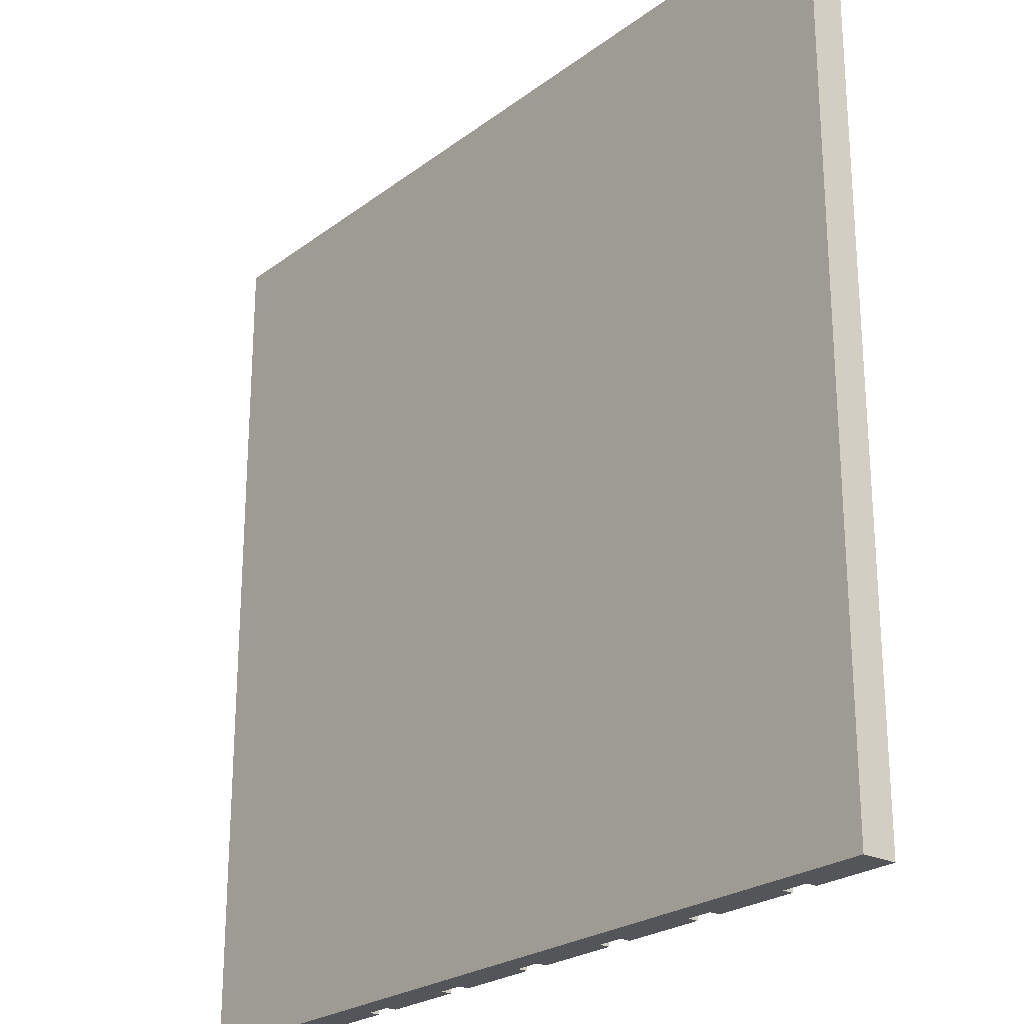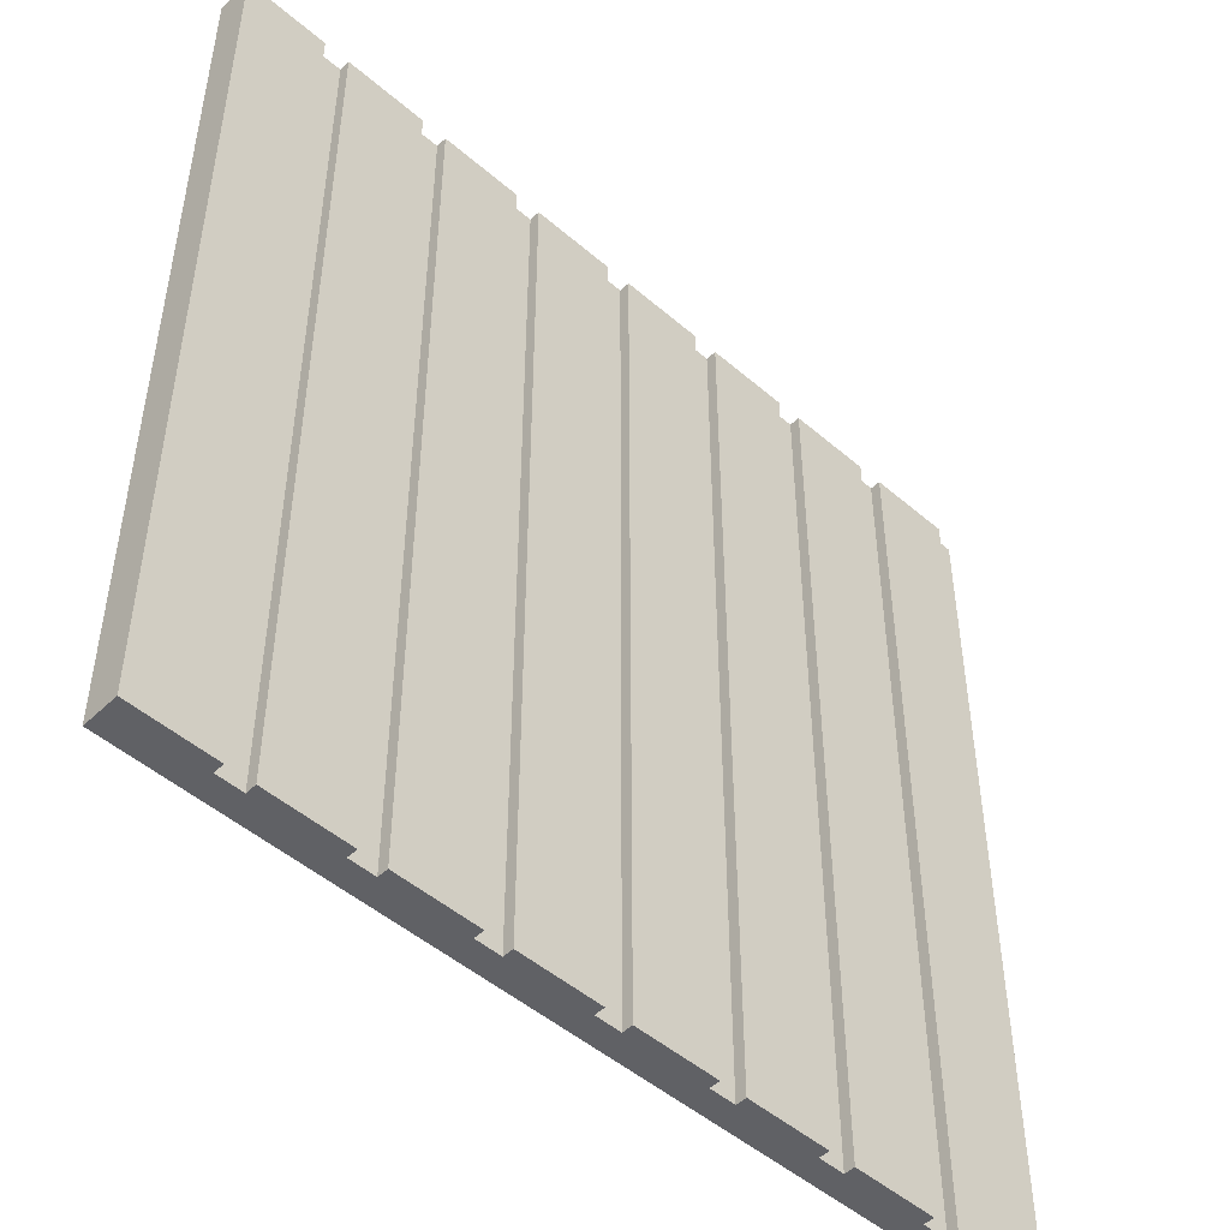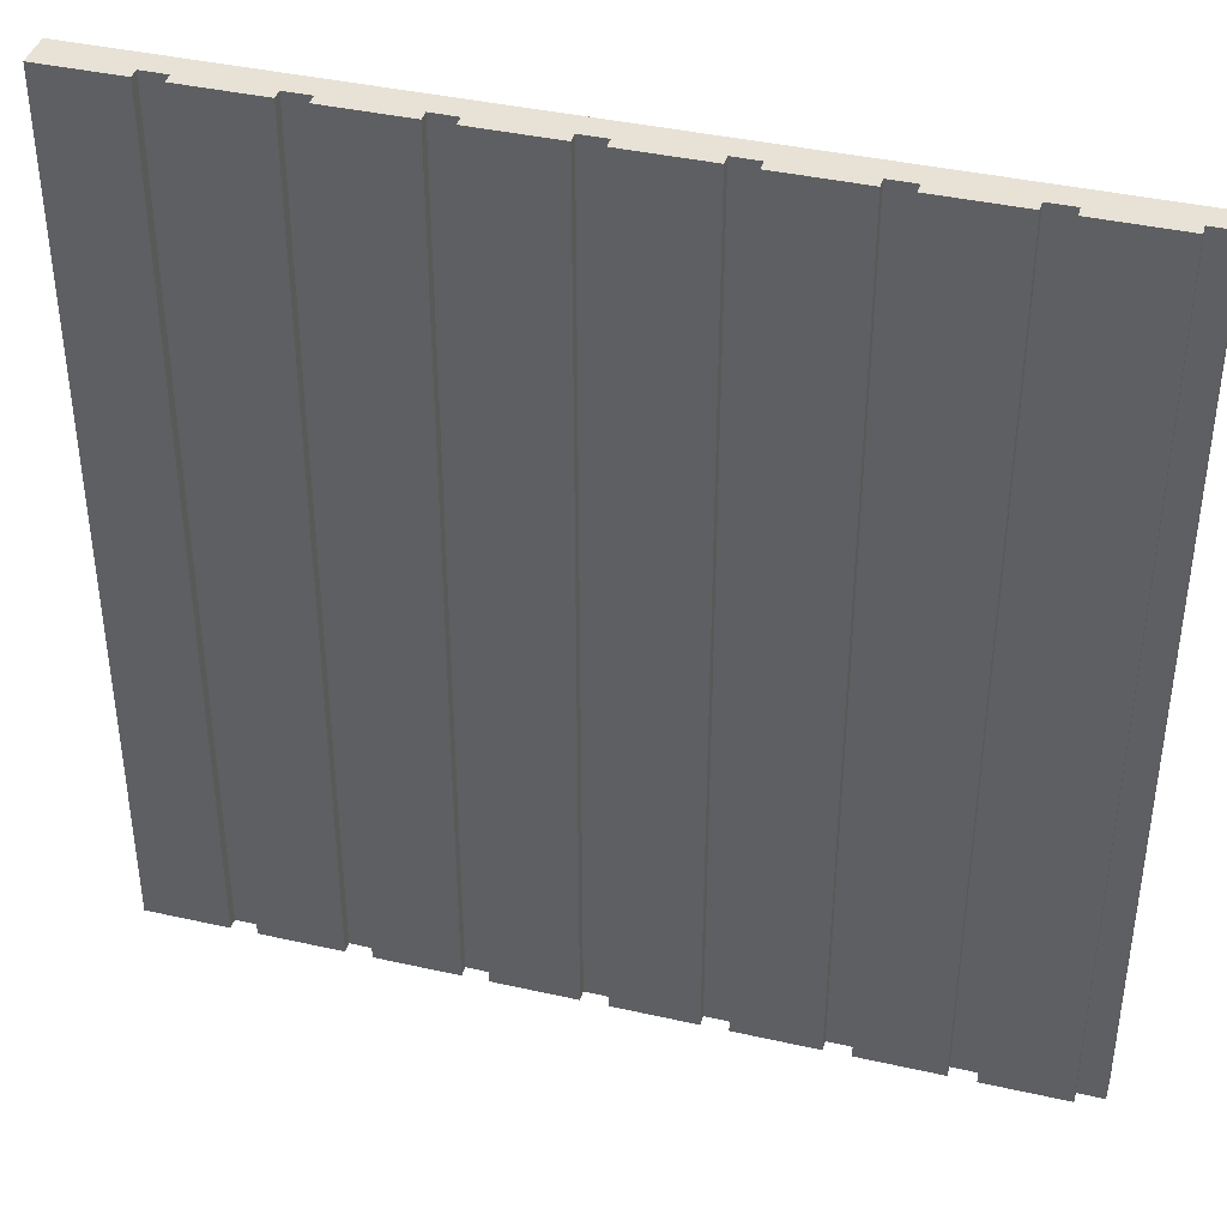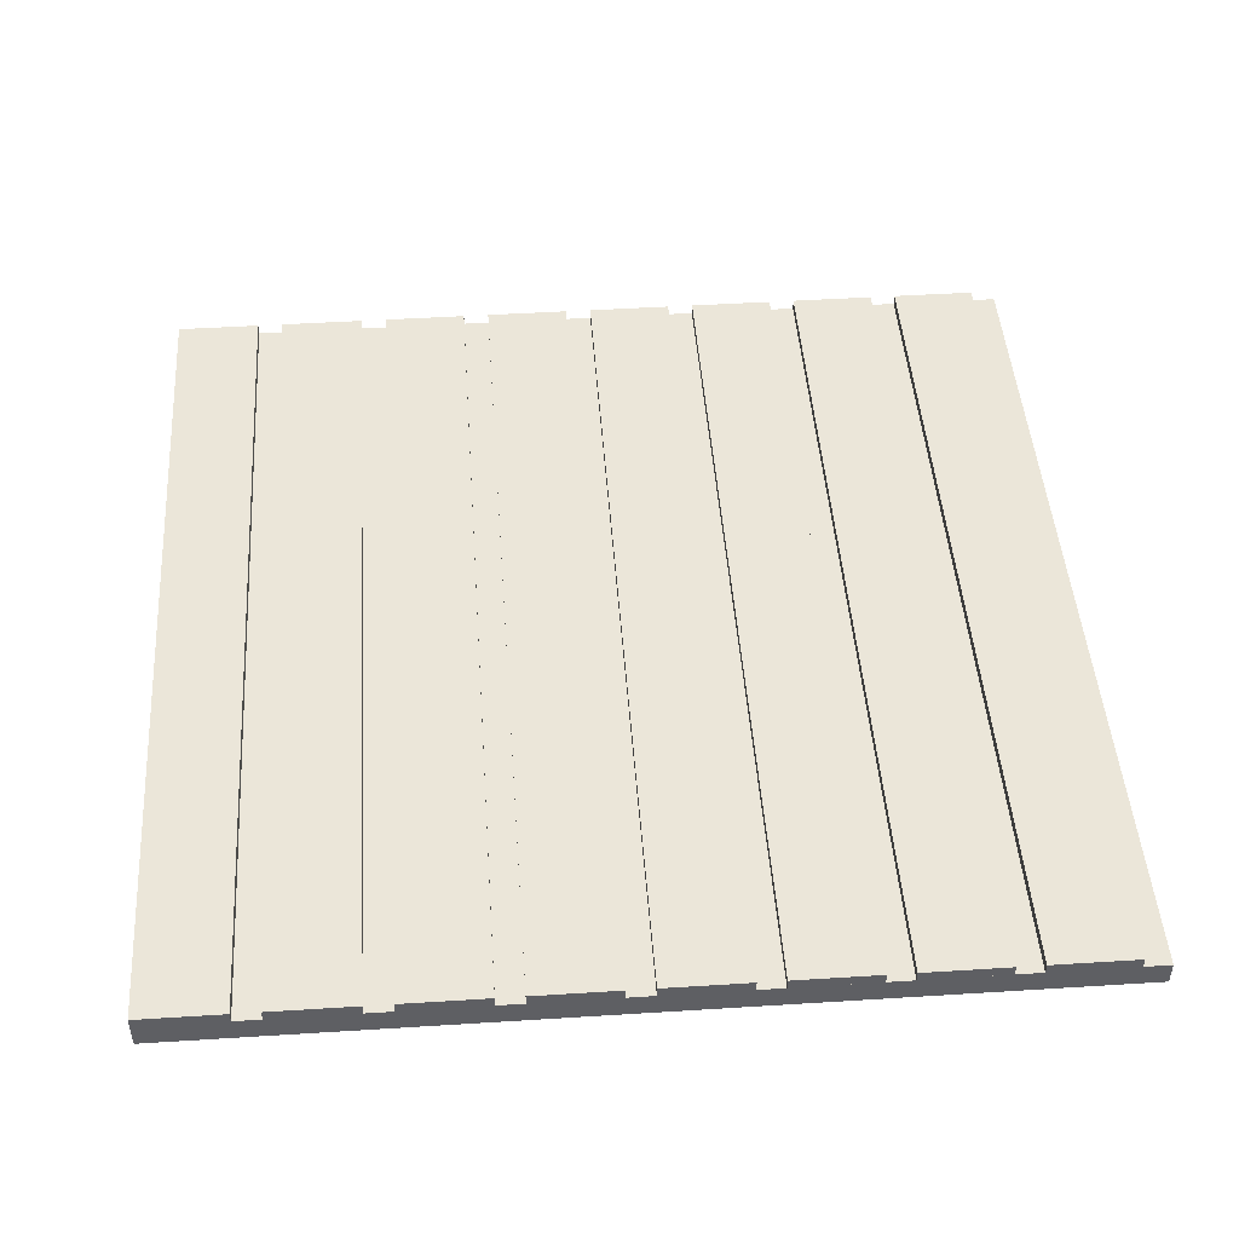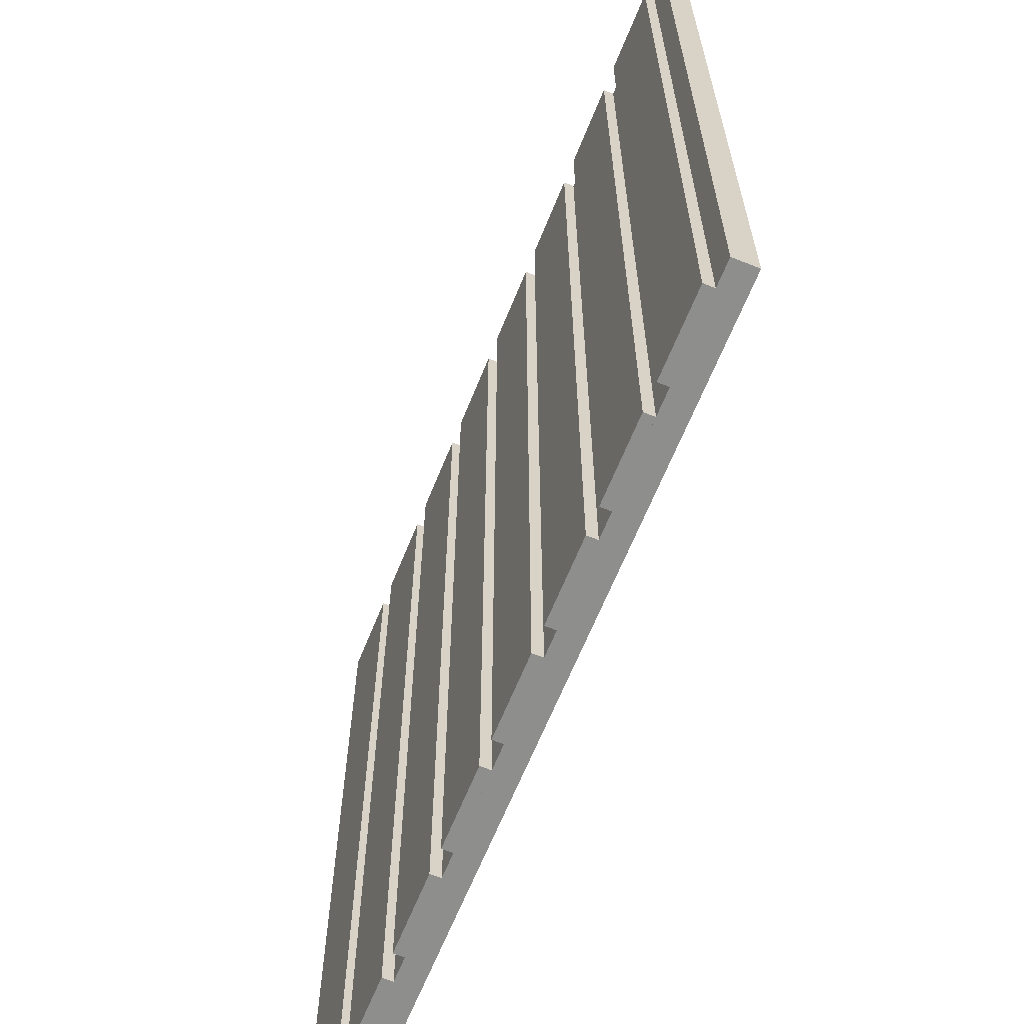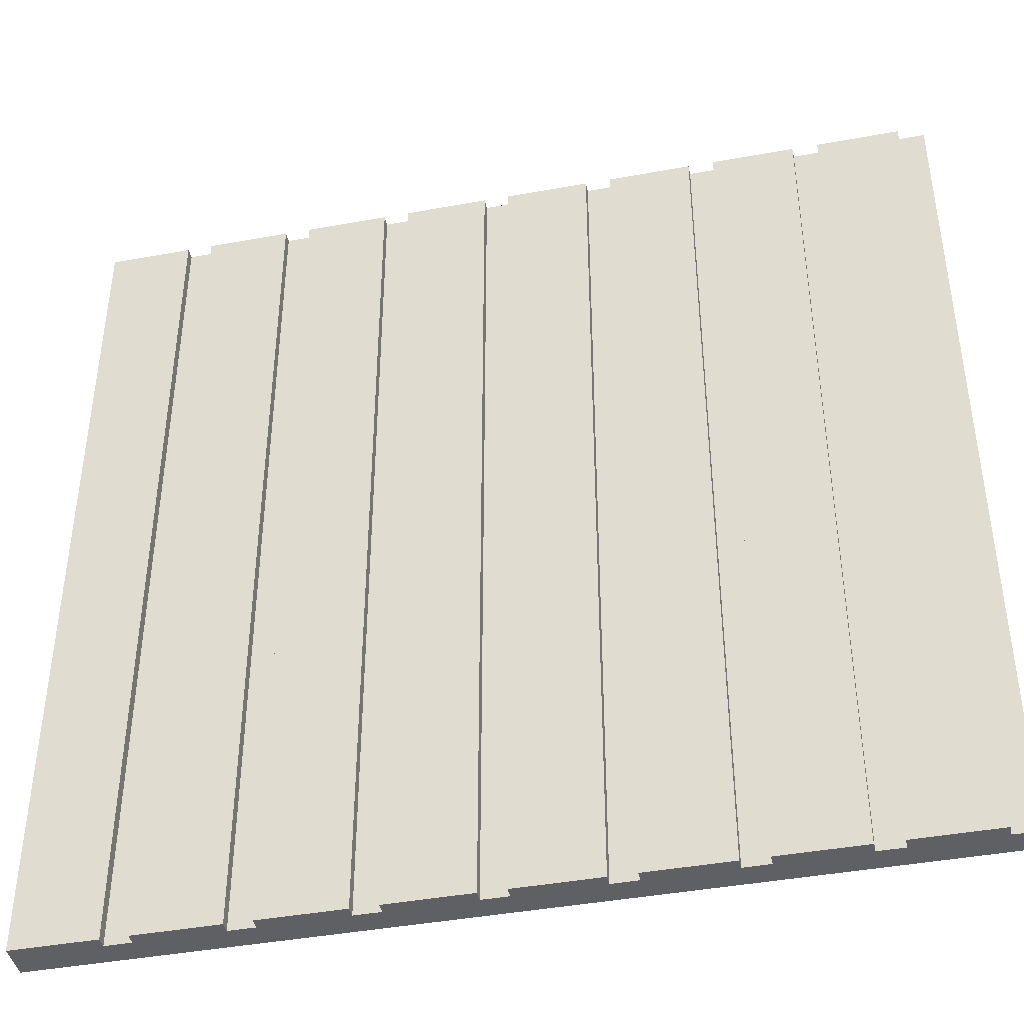
<metadata>
{"format":"obj","ext":"obj","renderer":"f3d","projection":"perspective","resolution":1024,"background":"white","views":[{"elev":-24.1,"azim":50.7,"up":"+Z"},{"elev":-49.0,"azim":136.3,"up":"+Z"},{"elev":40.2,"azim":-164.5,"up":"+Z"},{"elev":47.0,"azim":175.9,"up":"+Y"},{"elev":-64.9,"azim":-112.0,"up":"+Z"},{"elev":-42.5,"azim":-167.7,"up":"+Z"}]}
</metadata>
<code>
v 0.25 0 1
v 0.25 0 0
v 0.125 0 1
v 0.125 0 0
v 0 0 1
v 0 0 0
v 0.375 0 0
v 0.375 0 1
v 0.5 0 0
v 0.5 0 1
v 0.625 0 0
v 0.625 0 1
v 0.75 0 0
v 0.75 0 1
v 0.875 0 0
v 0.875 0 1
v 1 0 0
v 1 0 1
v 0.25 0.04 0
v 0.25 0.02781 0
v 0.25 0.04 1
v 0.25 0.02781 1
v 0.625 0.04 0
v 0.625 0.02781 0
v 0.625 0.04 1
v 0.625 0.02781 1
v 0.9045 0.02781 0
v 0.9045 0.04 0
v 0.9045 0.02781 1
v 0.9045 0.04 1
v 0.875 0.02781 1
v 0.875 0.02781 0
v 0.1545 0.02781 1
v 0.125 0.02781 1
v 0.1545 0.02781 0
v 0.125 0.02781 0
v 0.7795 0.02781 1
v 0.75 0.02781 1
v 0.7795 0.02781 0
v 0.75 0.02781 0
v 0.7795 0.04 0
v 0.7795 0.04 1
v 0.5295 0.02781 0
v 0.5295 0.04 0
v 0.5295 0.02781 1
v 0.5295 0.04 1
v 0.875 0.04 0
v 0.875 0.04 1
v 0 0.02781 0
v 0 0.02781 1
v 0.02955 0.02781 0
v 0.02955 0.04 0
v 0.125 0.04 0
v 1 0.04 0
v 0.1545 0.04 0
v 0.2796 0.02781 0
v 0.375 0.02781 0
v 0.2796 0.04 0
v 0.375 0.04 0
v 0.4046 0.02781 0
v 0.5 0.02781 0
v 0.4046 0.04 0
v 0.5 0.04 0
v 0.6545 0.02781 0
v 0.6545 0.04 0
v 0.75 0.04 0
v 0.1545 0.04 1
v 1 0.04 1
v 0.5 0.02781 1
v 0.4046 0.02781 1
v 0.4046 0.04 1
v 0.5 0.04 1
v 0.2796 0.02781 1
v 0.75 0.04 1
v 0.375 0.04 1
v 0.375 0.02781 1
v 0.125 0.04 1
v 0.02955 0.02781 1
v 0.6545 0.02781 1
v 0.02955 0.04 1
v 0.2796 0.04 1
v 0.6545 0.04 1
g cabinRoofFlat
f 2 1 3
f 3 4 2
f 4 3 5
f 5 6 4
f 1 2 7
f 7 8 1
f 8 7 9
f 9 10 8
f 10 9 11
f 11 12 10
f 12 11 13
f 13 14 12
f 14 13 15
f 15 16 14
f 16 15 17
f 17 18 16
f 20 19 21
f 21 22 20
f 24 23 25
f 25 26 24
f 28 27 29
f 29 30 28
f 31 29 27
f 27 32 31
f 34 33 35
f 35 36 34
f 38 37 39
f 39 40 38
f 41 39 37
f 37 42 41
f 44 43 45
f 45 46 44
f 32 47 48
f 48 31 32
f 49 6 5
f 5 50 49
f 36 51 52
f 52 53 36
f 51 36 27
f 49 51 27
f 49 27 17
f 49 17 15
f 49 15 13
f 49 13 11
f 49 11 9
f 49 9 7
f 49 7 2
f 49 2 4
f 4 6 49
f 27 54 17
f 36 35 27
f 35 20 27
f 20 35 55
f 55 19 20
f 20 56 27
f 56 57 27
f 57 56 58
f 58 59 57
f 57 60 27
f 60 61 27
f 61 60 62
f 62 63 61
f 61 43 27
f 43 24 27
f 24 43 44
f 44 23 24
f 24 64 27
f 64 40 27
f 40 64 65
f 65 66 40
f 40 39 27
f 39 32 27
f 32 39 41
f 41 47 32
f 27 28 54
f 55 35 33
f 33 67 55
f 17 54 68
f 68 18 17
f 69 45 43
f 43 61 69
f 62 60 70
f 70 71 62
f 61 63 72
f 72 69 61
f 22 73 56
f 56 20 22
f 40 66 74
f 74 38 40
f 57 59 75
f 75 76 57
f 36 53 77
f 77 34 36
f 50 78 51
f 51 49 50
f 26 79 64
f 64 24 26
f 52 51 78
f 78 80 52
f 58 56 73
f 73 81 58
f 76 70 60
f 60 57 76
f 65 64 79
f 79 82 65
f 16 18 68
f 68 14 16
f 68 29 14
f 29 12 14
f 29 10 12
f 29 8 10
f 29 1 8
f 29 3 1
f 29 5 3
f 68 30 29
f 50 5 29
f 29 31 50
f 31 37 50
f 37 31 48
f 48 42 37
f 37 38 50
f 38 79 50
f 79 38 74
f 74 82 79
f 79 26 50
f 26 45 50
f 45 26 25
f 25 46 45
f 45 69 50
f 69 70 50
f 70 69 72
f 72 71 70
f 70 76 50
f 76 73 50
f 73 76 75
f 75 81 73
f 73 22 50
f 22 33 50
f 33 22 21
f 21 67 33
f 33 34 50
f 34 78 50
f 78 34 77
f 77 80 78
f 42 48 47
f 47 41 42
f 30 68 54
f 54 28 30
f 46 25 23
f 23 44 46
f 67 21 19
f 19 55 67
f 71 72 63
f 63 62 71
f 81 75 59
f 59 58 81
f 80 77 53
f 53 52 80
f 82 74 66
f 66 65 82
g cabinRoofFlat
f 2 1 3
f 3 4 2
f 4 3 5
f 5 6 4
f 1 2 7
f 7 8 1
f 8 7 9
f 9 10 8
f 10 9 11
f 11 12 10
f 12 11 13
f 13 14 12
f 14 13 15
f 15 16 14
f 16 15 17
f 17 18 16
f 20 19 21
f 21 22 20
f 24 23 25
f 25 26 24
f 28 27 29
f 29 30 28
f 31 29 27
f 27 32 31
f 34 33 35
f 35 36 34
f 38 37 39
f 39 40 38
f 41 39 37
f 37 42 41
f 44 43 45
f 45 46 44
f 32 47 48
f 48 31 32
f 49 6 5
f 5 50 49
f 36 51 52
f 52 53 36
f 51 36 27
f 49 51 27
f 49 27 17
f 49 17 15
f 49 15 13
f 49 13 11
f 49 11 9
f 49 9 7
f 49 7 2
f 49 2 4
f 4 6 49
f 27 54 17
f 36 35 27
f 35 20 27
f 20 35 55
f 55 19 20
f 20 56 27
f 56 57 27
f 57 56 58
f 58 59 57
f 57 60 27
f 60 61 27
f 61 60 62
f 62 63 61
f 61 43 27
f 43 24 27
f 24 43 44
f 44 23 24
f 24 64 27
f 64 40 27
f 40 64 65
f 65 66 40
f 40 39 27
f 39 32 27
f 32 39 41
f 41 47 32
f 27 28 54
f 55 35 33
f 33 67 55
f 17 54 68
f 68 18 17
f 69 45 43
f 43 61 69
f 62 60 70
f 70 71 62
f 61 63 72
f 72 69 61
f 22 73 56
f 56 20 22
f 40 66 74
f 74 38 40
f 57 59 75
f 75 76 57
f 36 53 77
f 77 34 36
f 50 78 51
f 51 49 50
f 26 79 64
f 64 24 26
f 52 51 78
f 78 80 52
f 58 56 73
f 73 81 58
f 76 70 60
f 60 57 76
f 65 64 79
f 79 82 65
f 16 18 68
f 68 14 16
f 68 29 14
f 29 12 14
f 29 10 12
f 29 8 10
f 29 1 8
f 29 3 1
f 29 5 3
f 68 30 29
f 50 5 29
f 29 31 50
f 31 37 50
f 37 31 48
f 48 42 37
f 37 38 50
f 38 79 50
f 79 38 74
f 74 82 79
f 79 26 50
f 26 45 50
f 45 26 25
f 25 46 45
f 45 69 50
f 69 70 50
f 70 69 72
f 72 71 70
f 70 76 50
f 76 73 50
f 73 76 75
f 75 81 73
f 73 22 50
f 22 33 50
f 33 22 21
f 21 67 33
f 33 34 50
f 34 78 50
f 78 34 77
f 77 80 78
f 42 48 47
f 47 41 42
f 30 68 54
f 54 28 30
f 46 25 23
f 23 44 46
f 67 21 19
f 19 55 67
f 71 72 63
f 63 62 71
f 81 75 59
f 59 58 81
f 80 77 53
f 53 52 80
f 82 74 66
f 66 65 82

</code>
